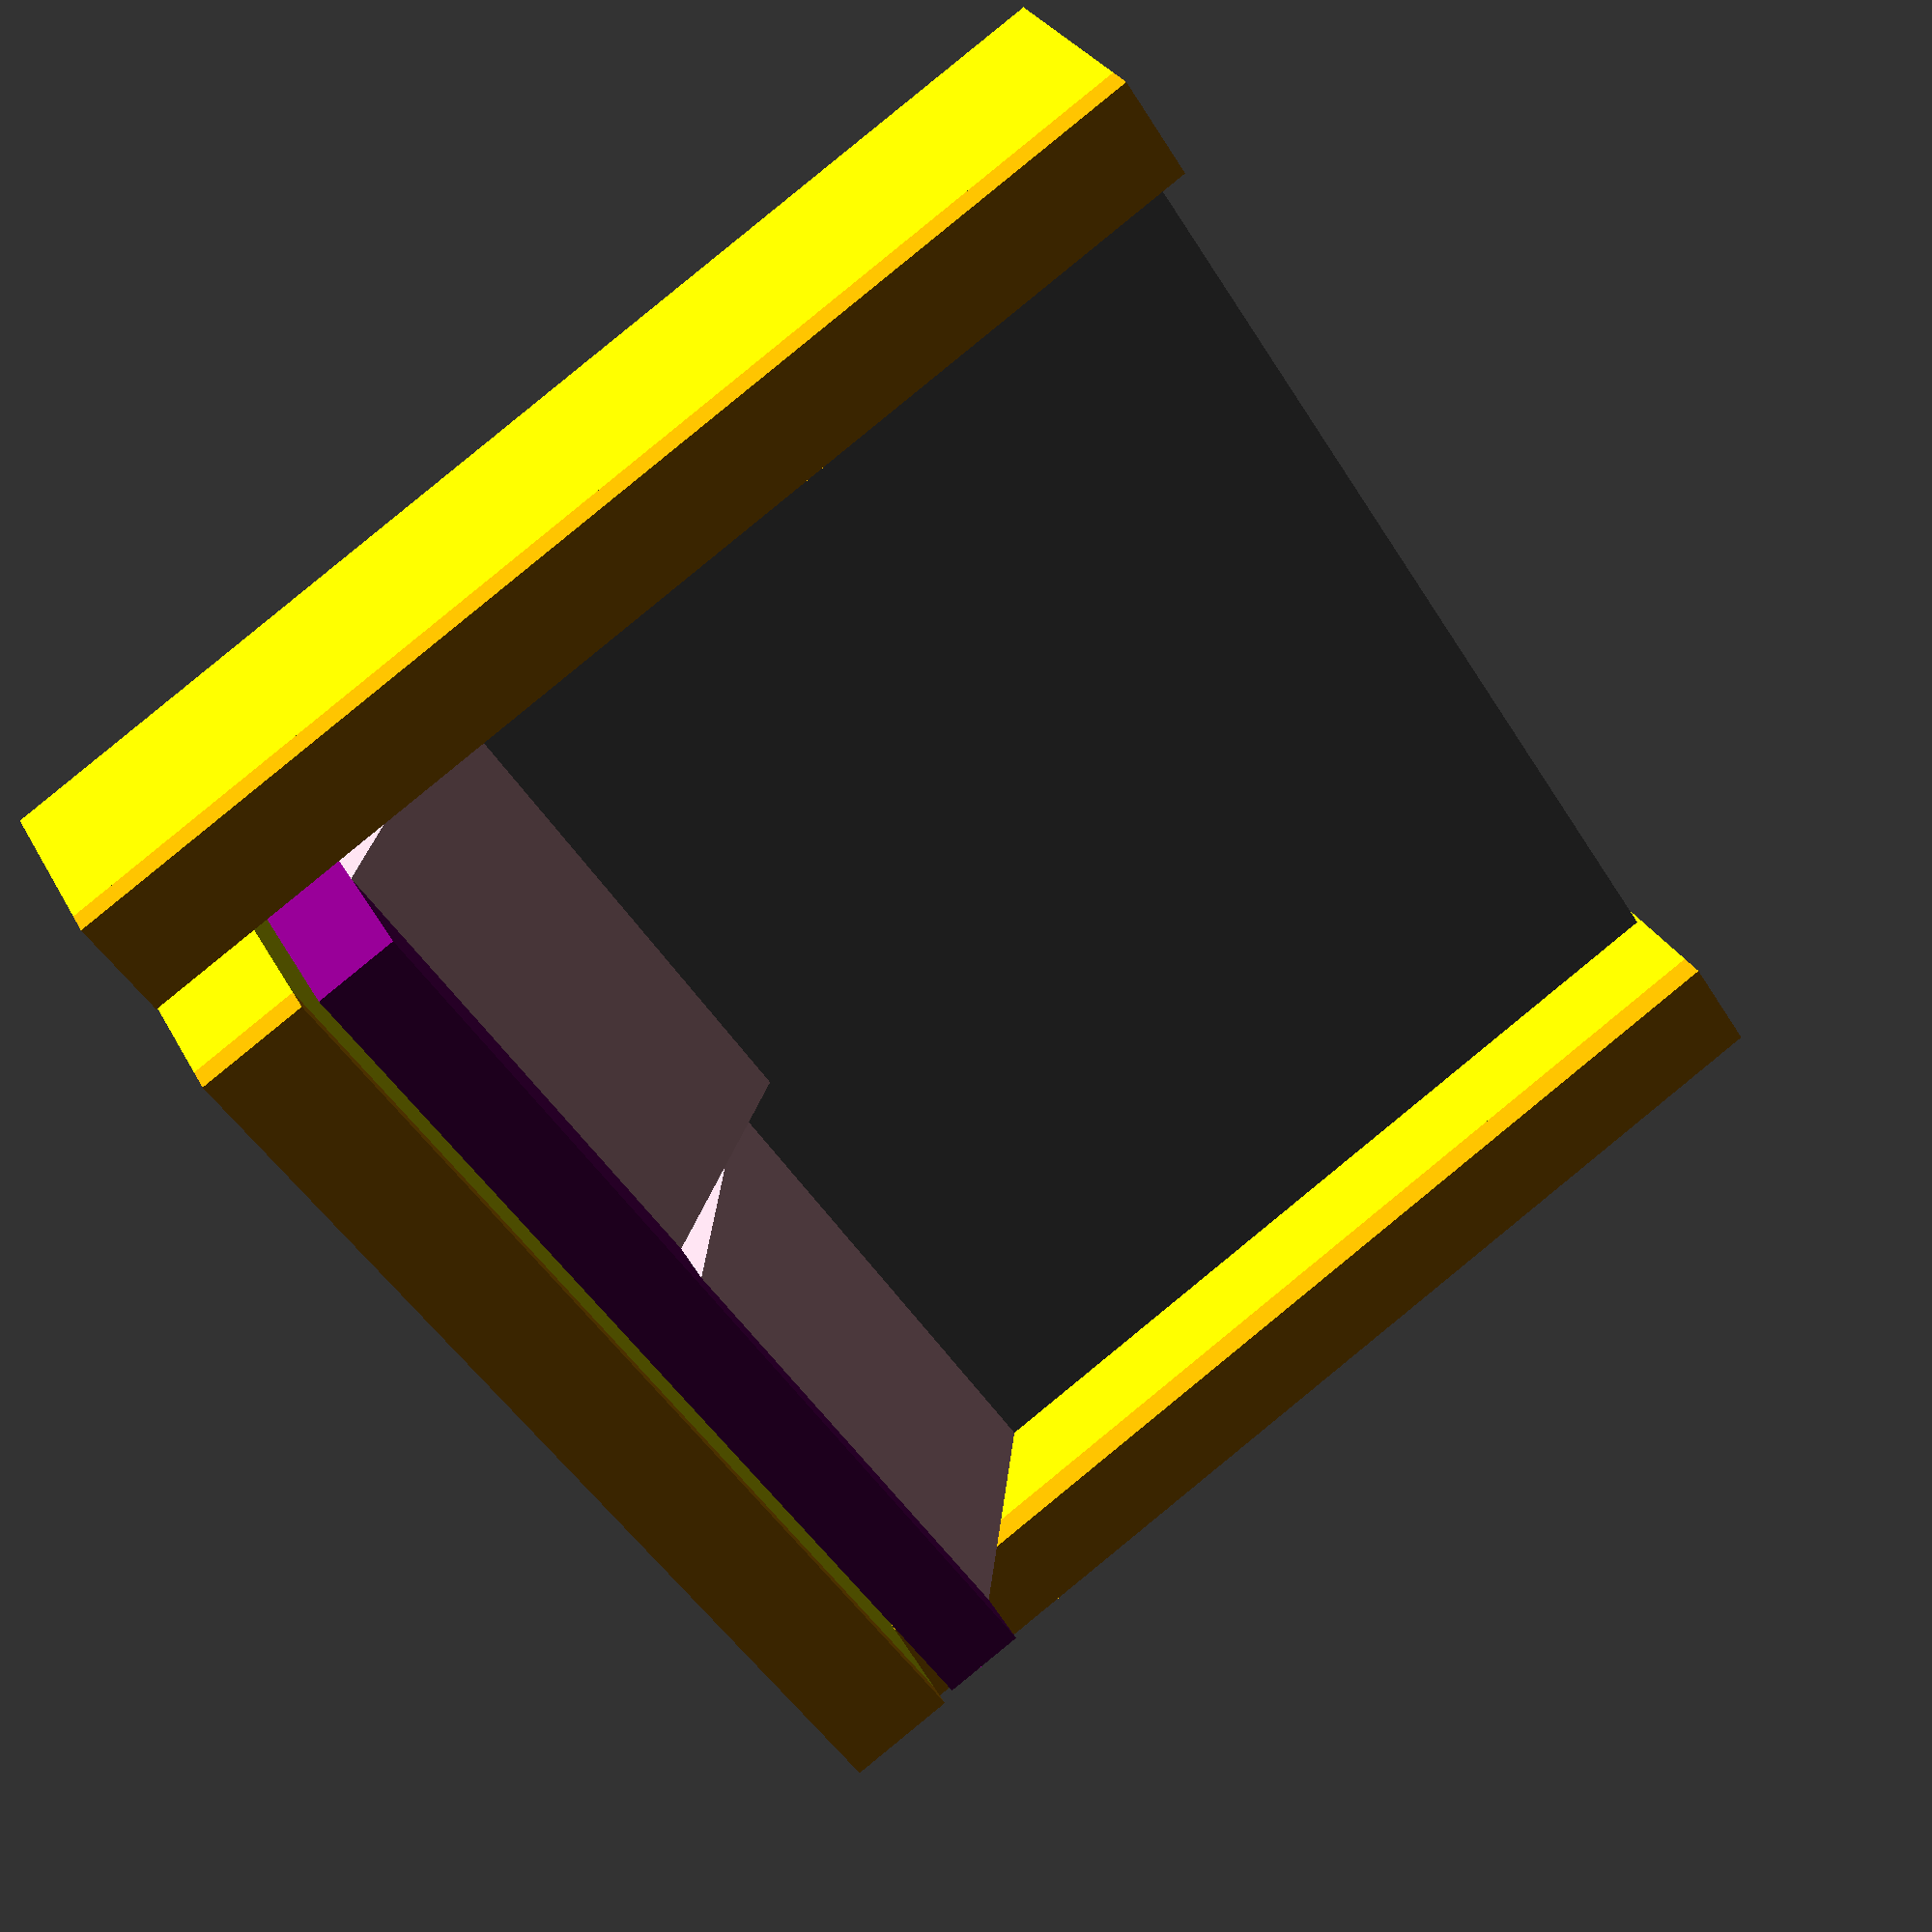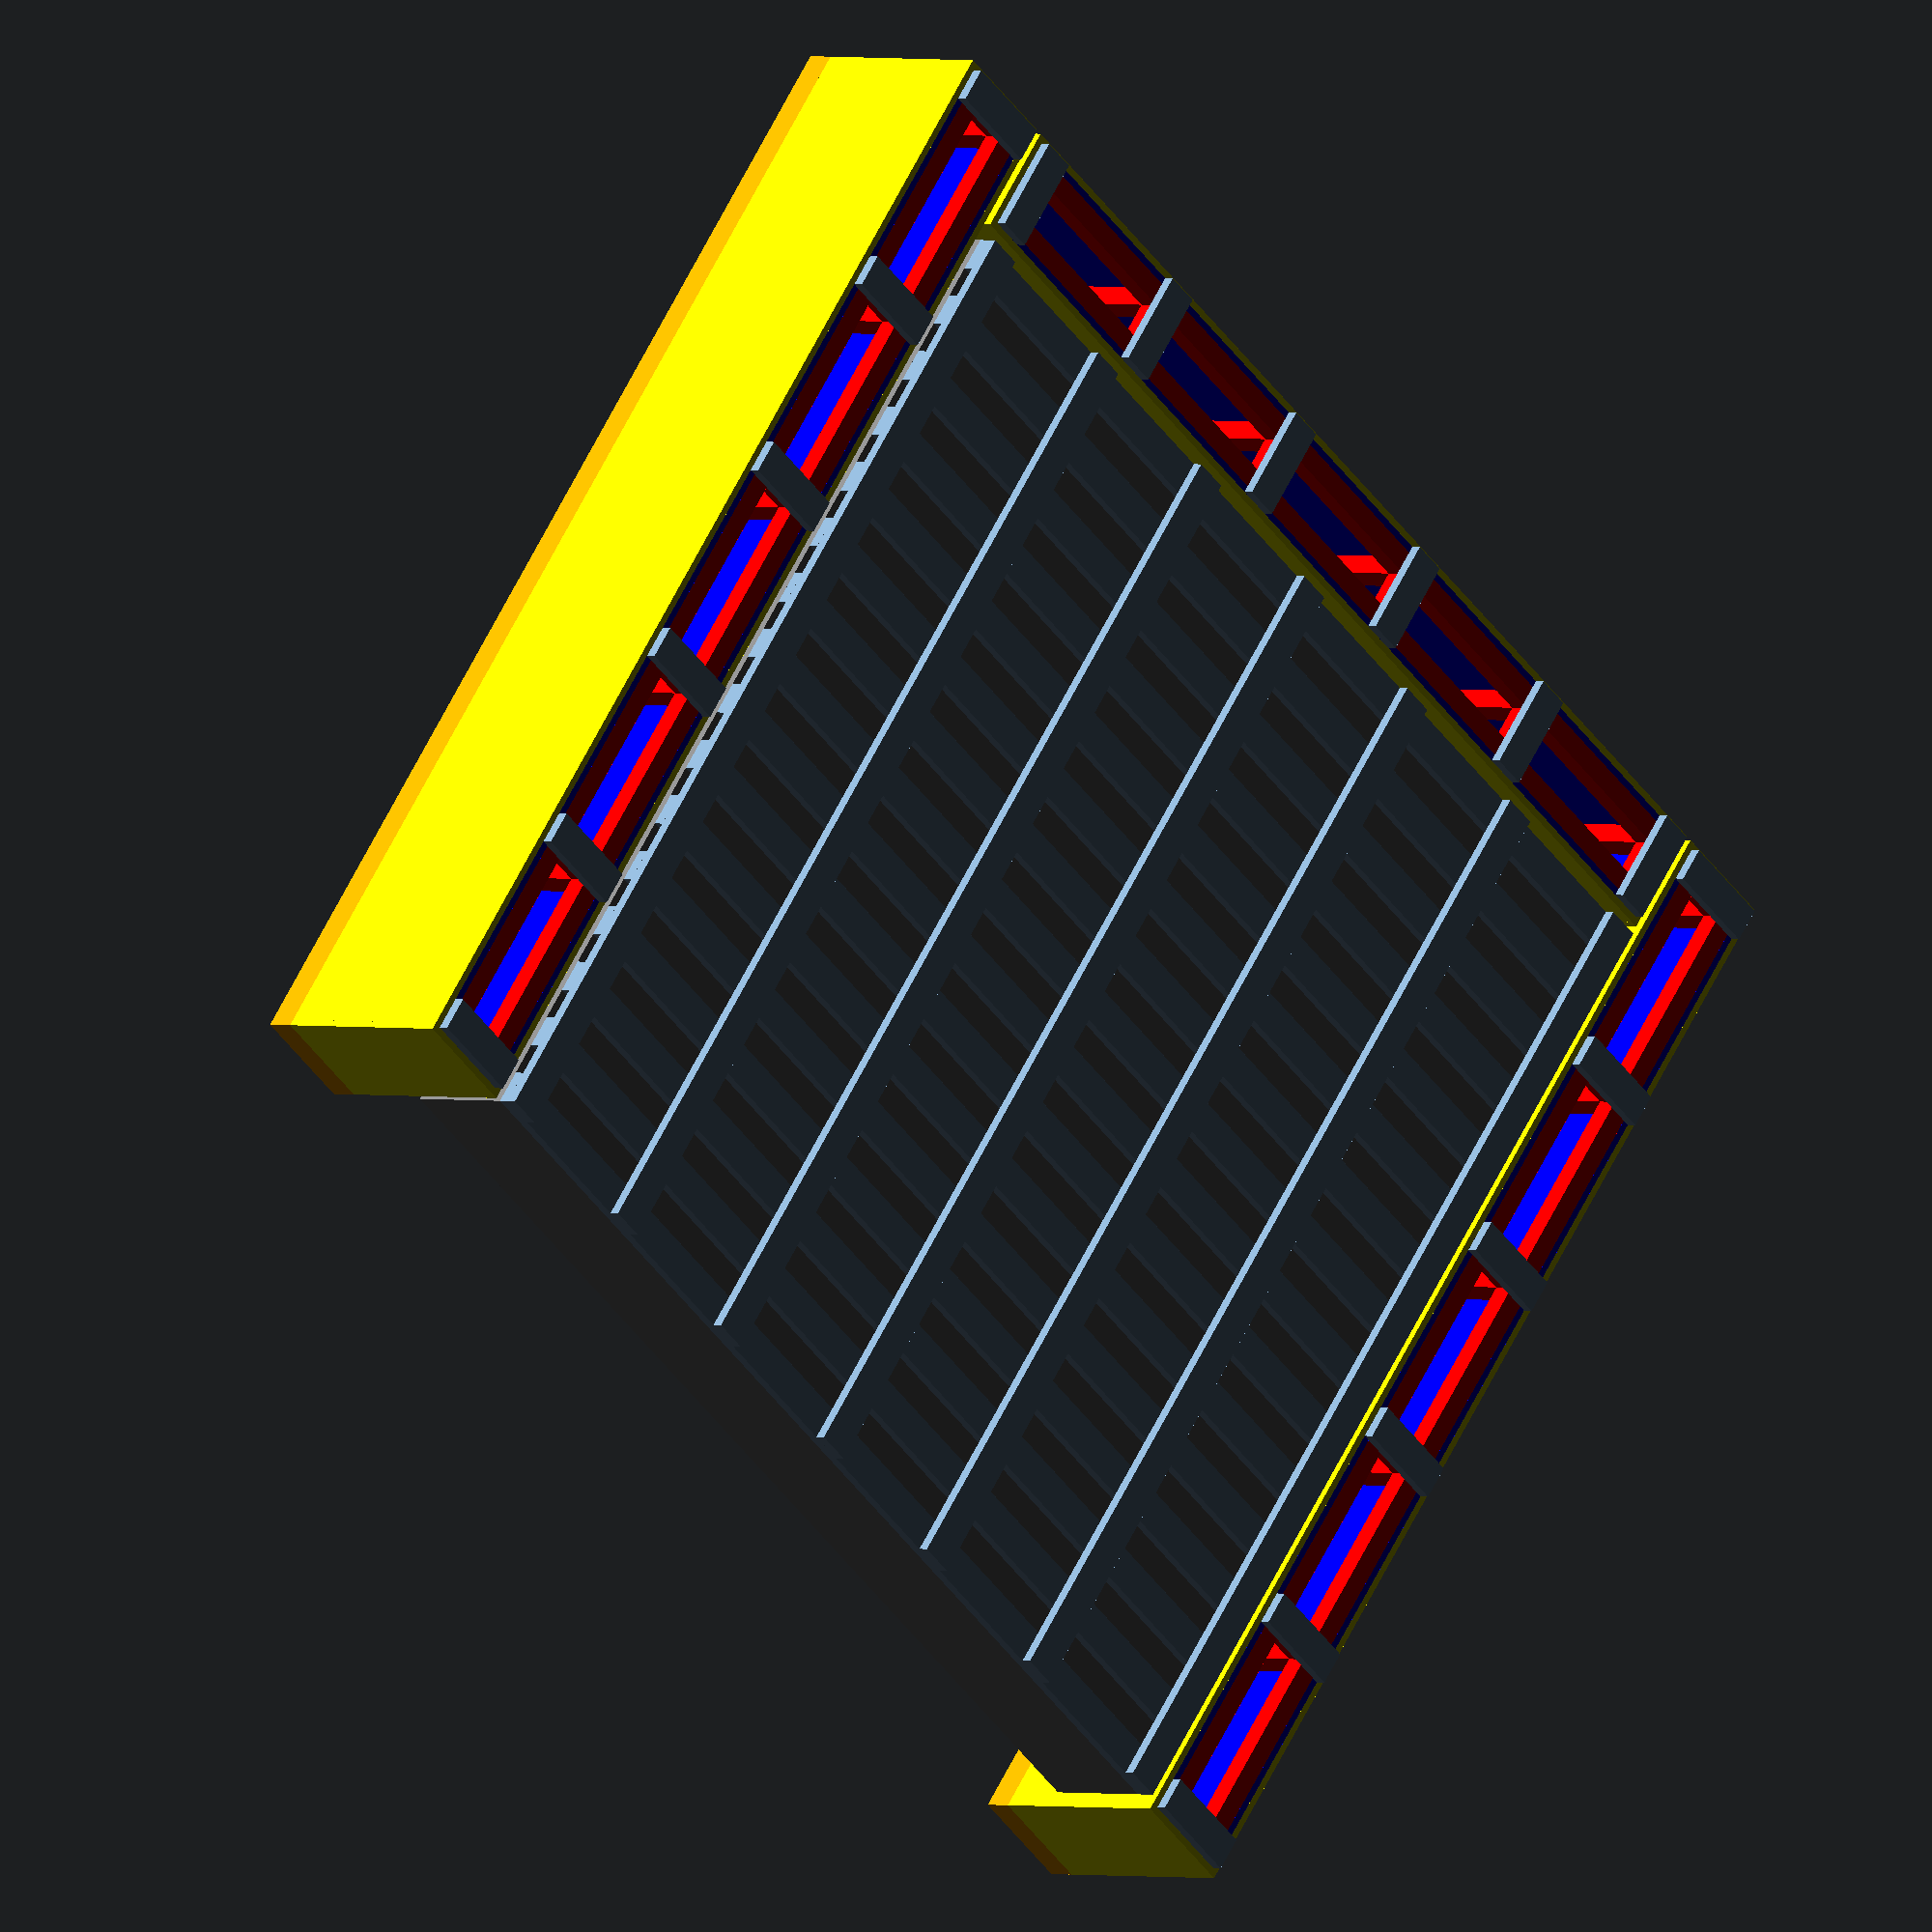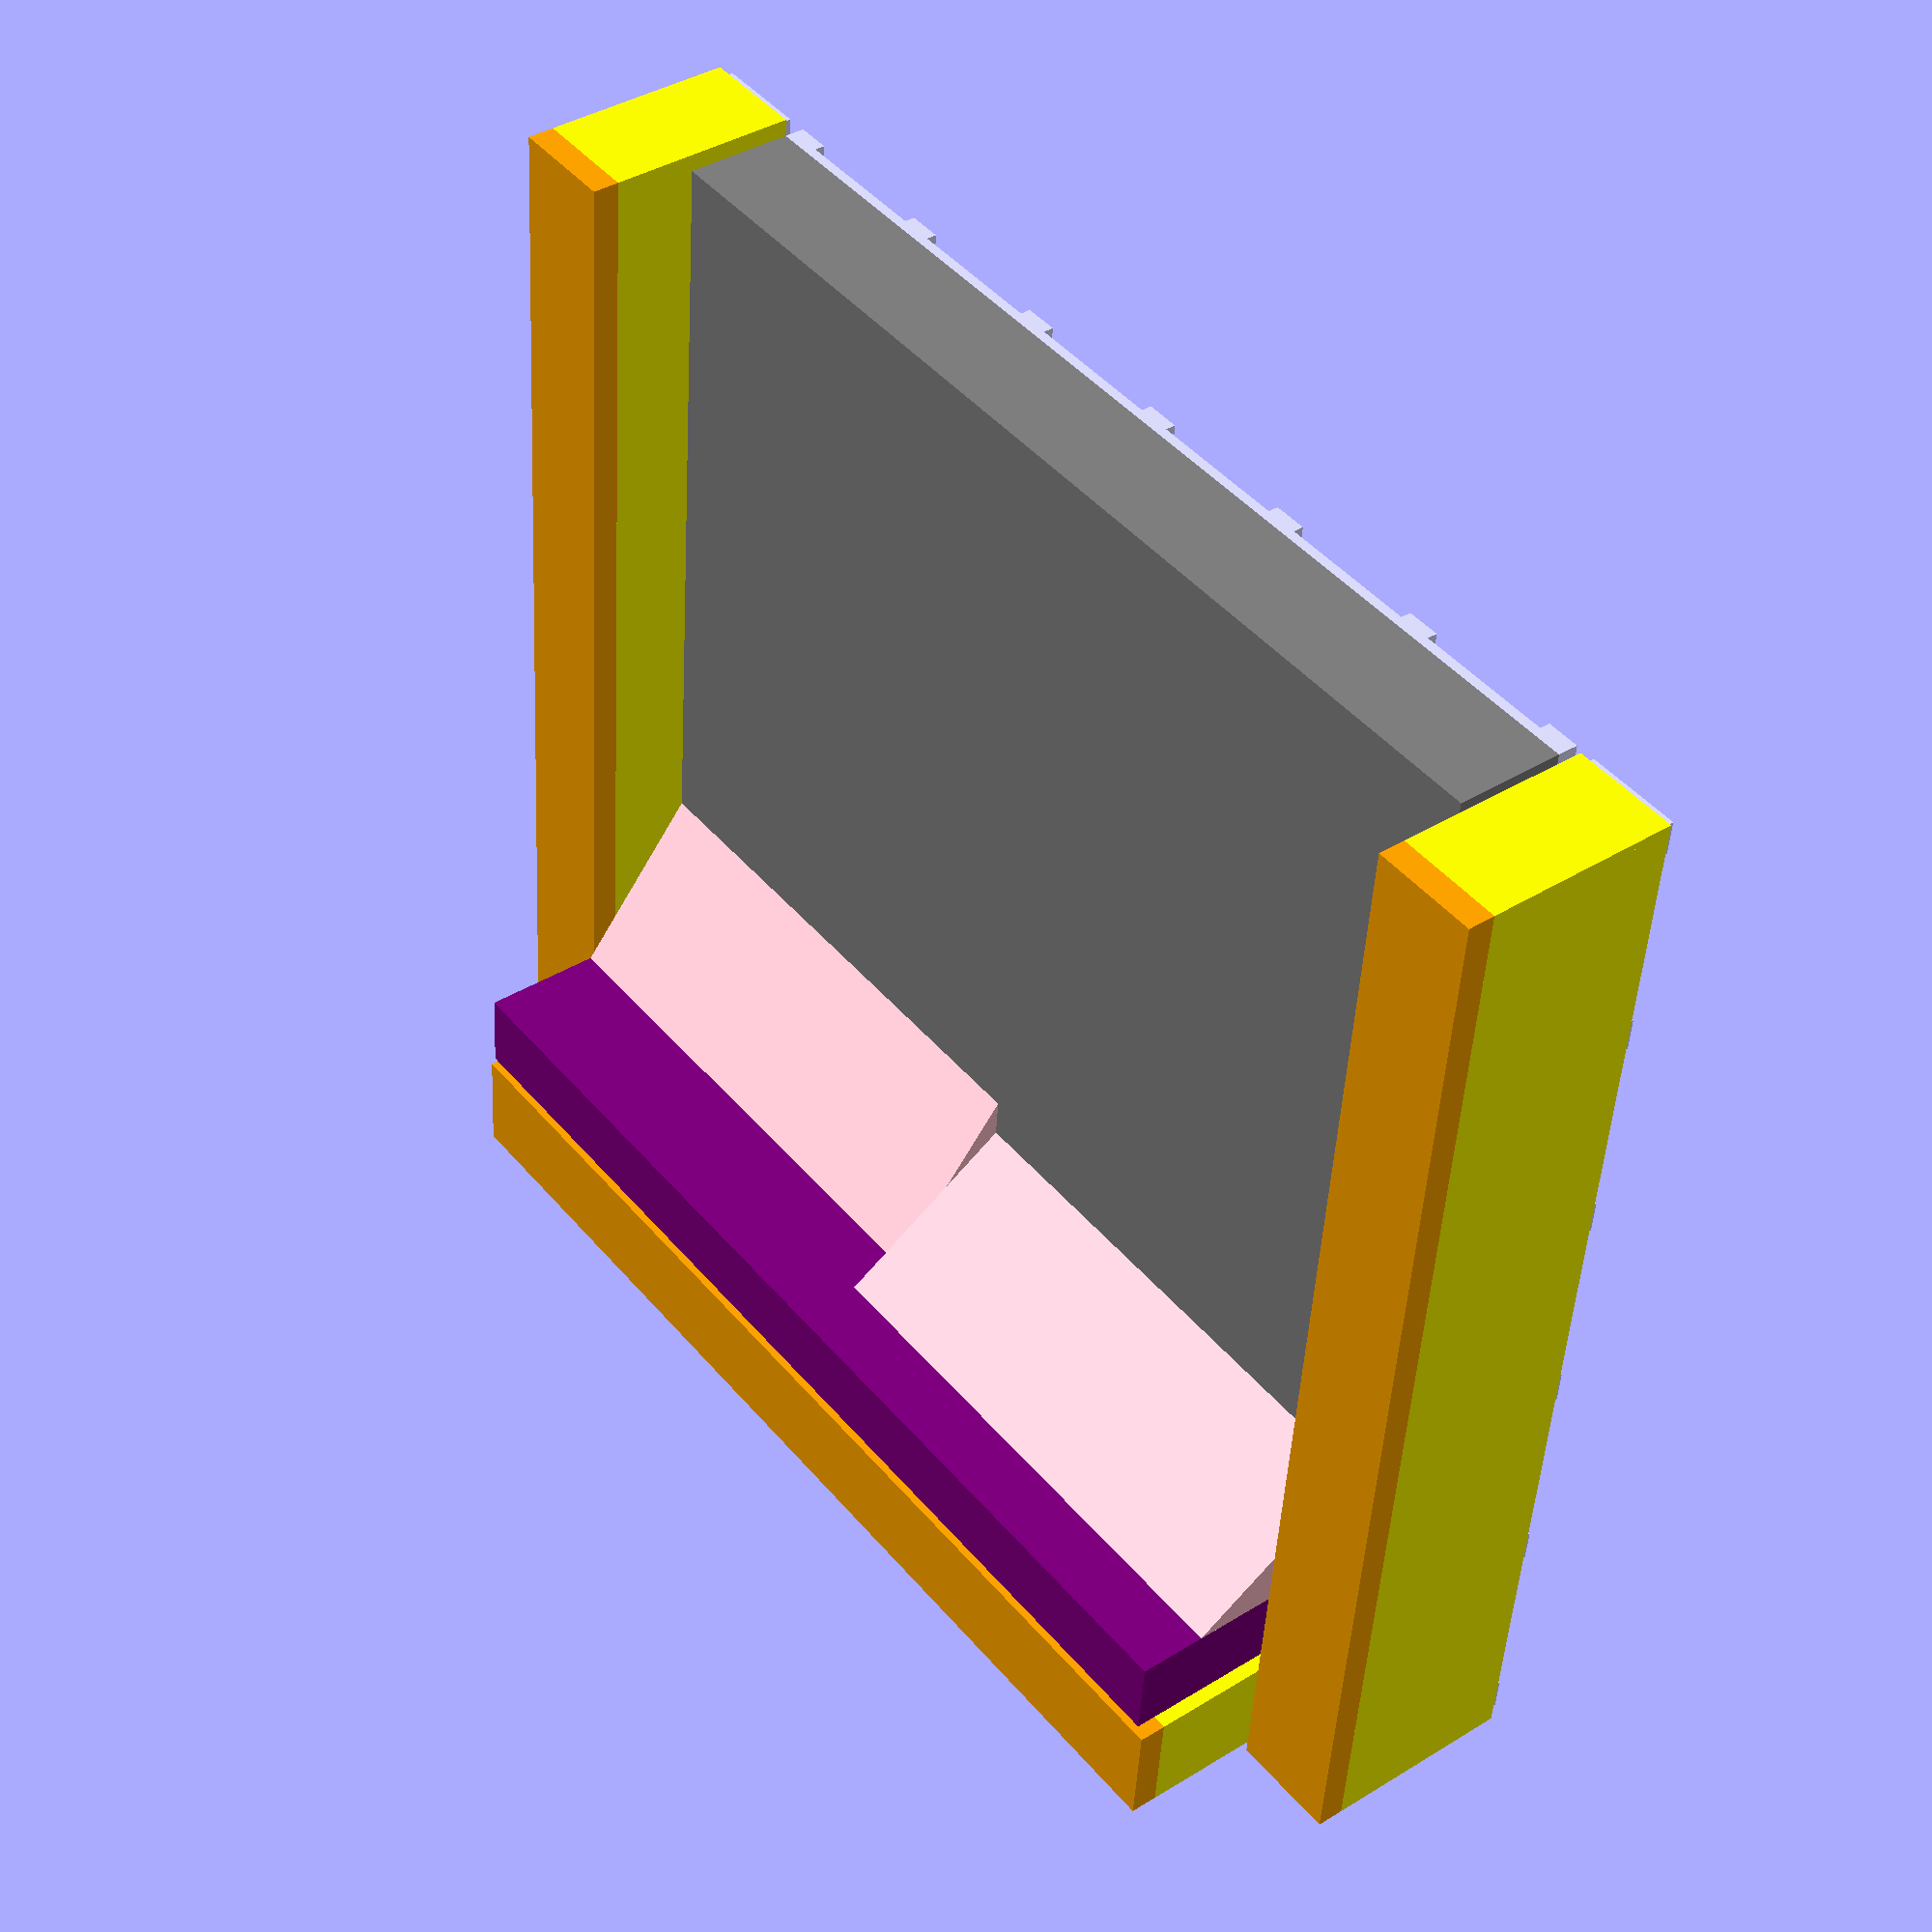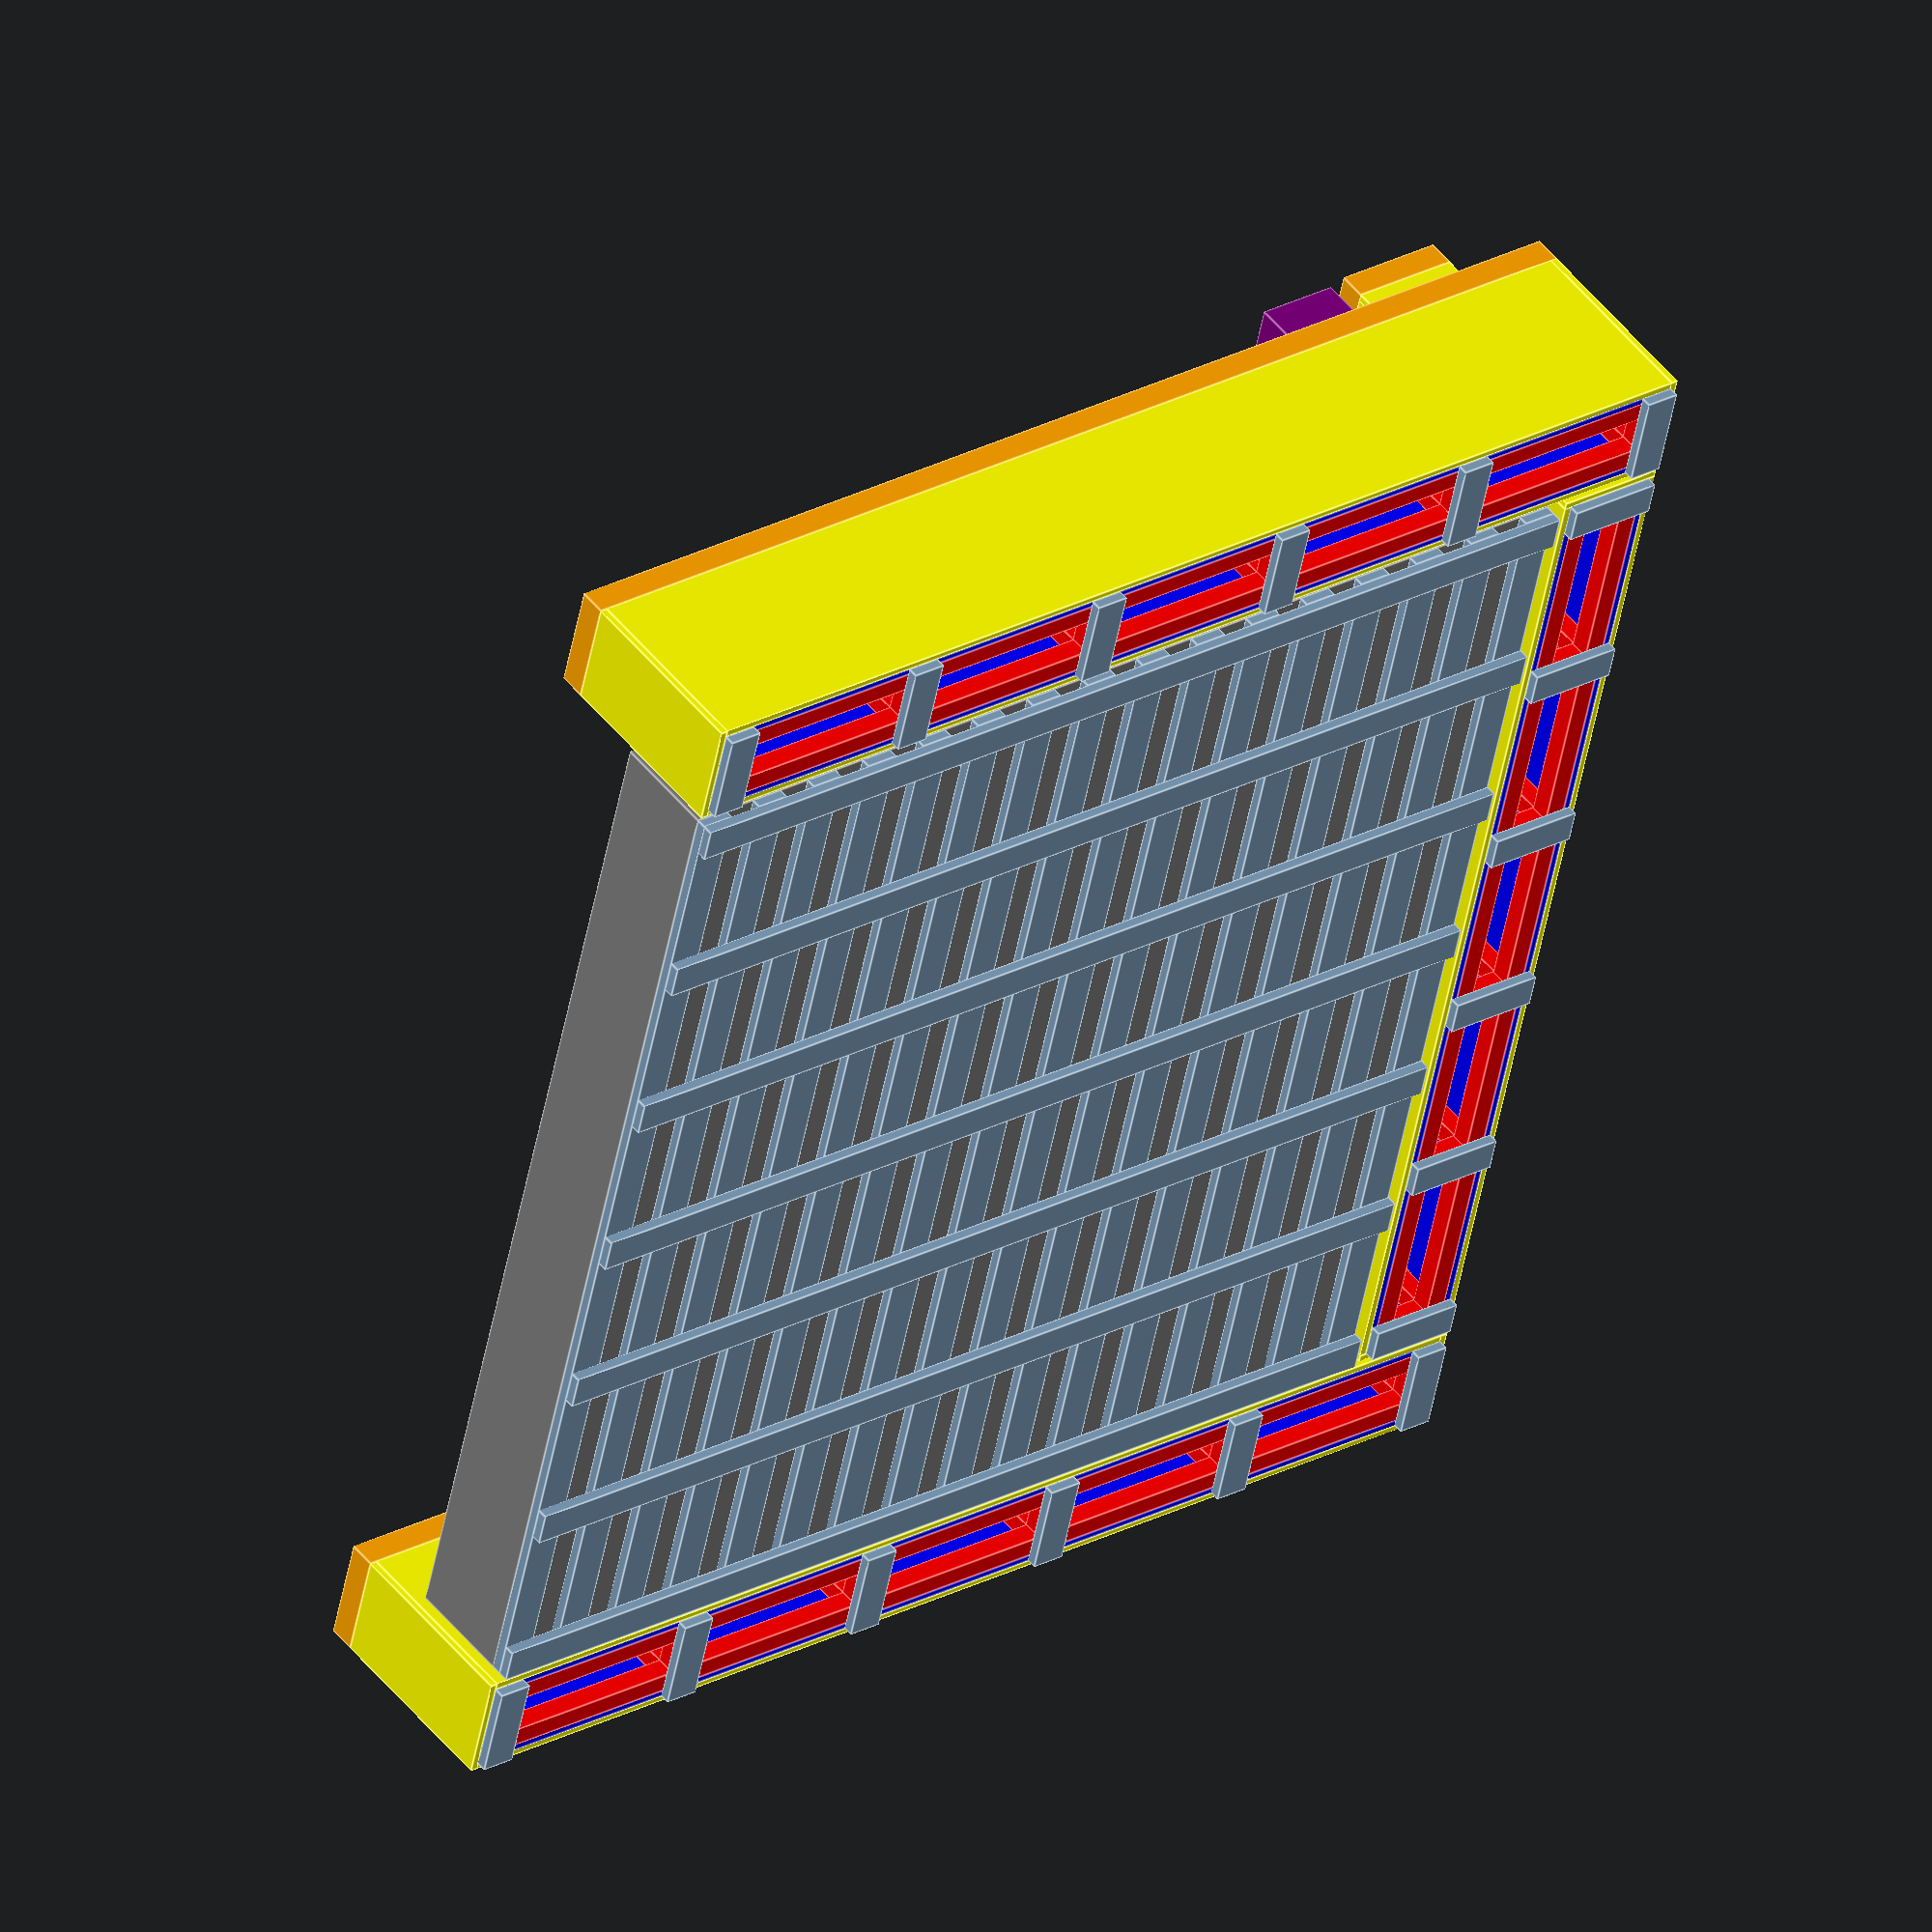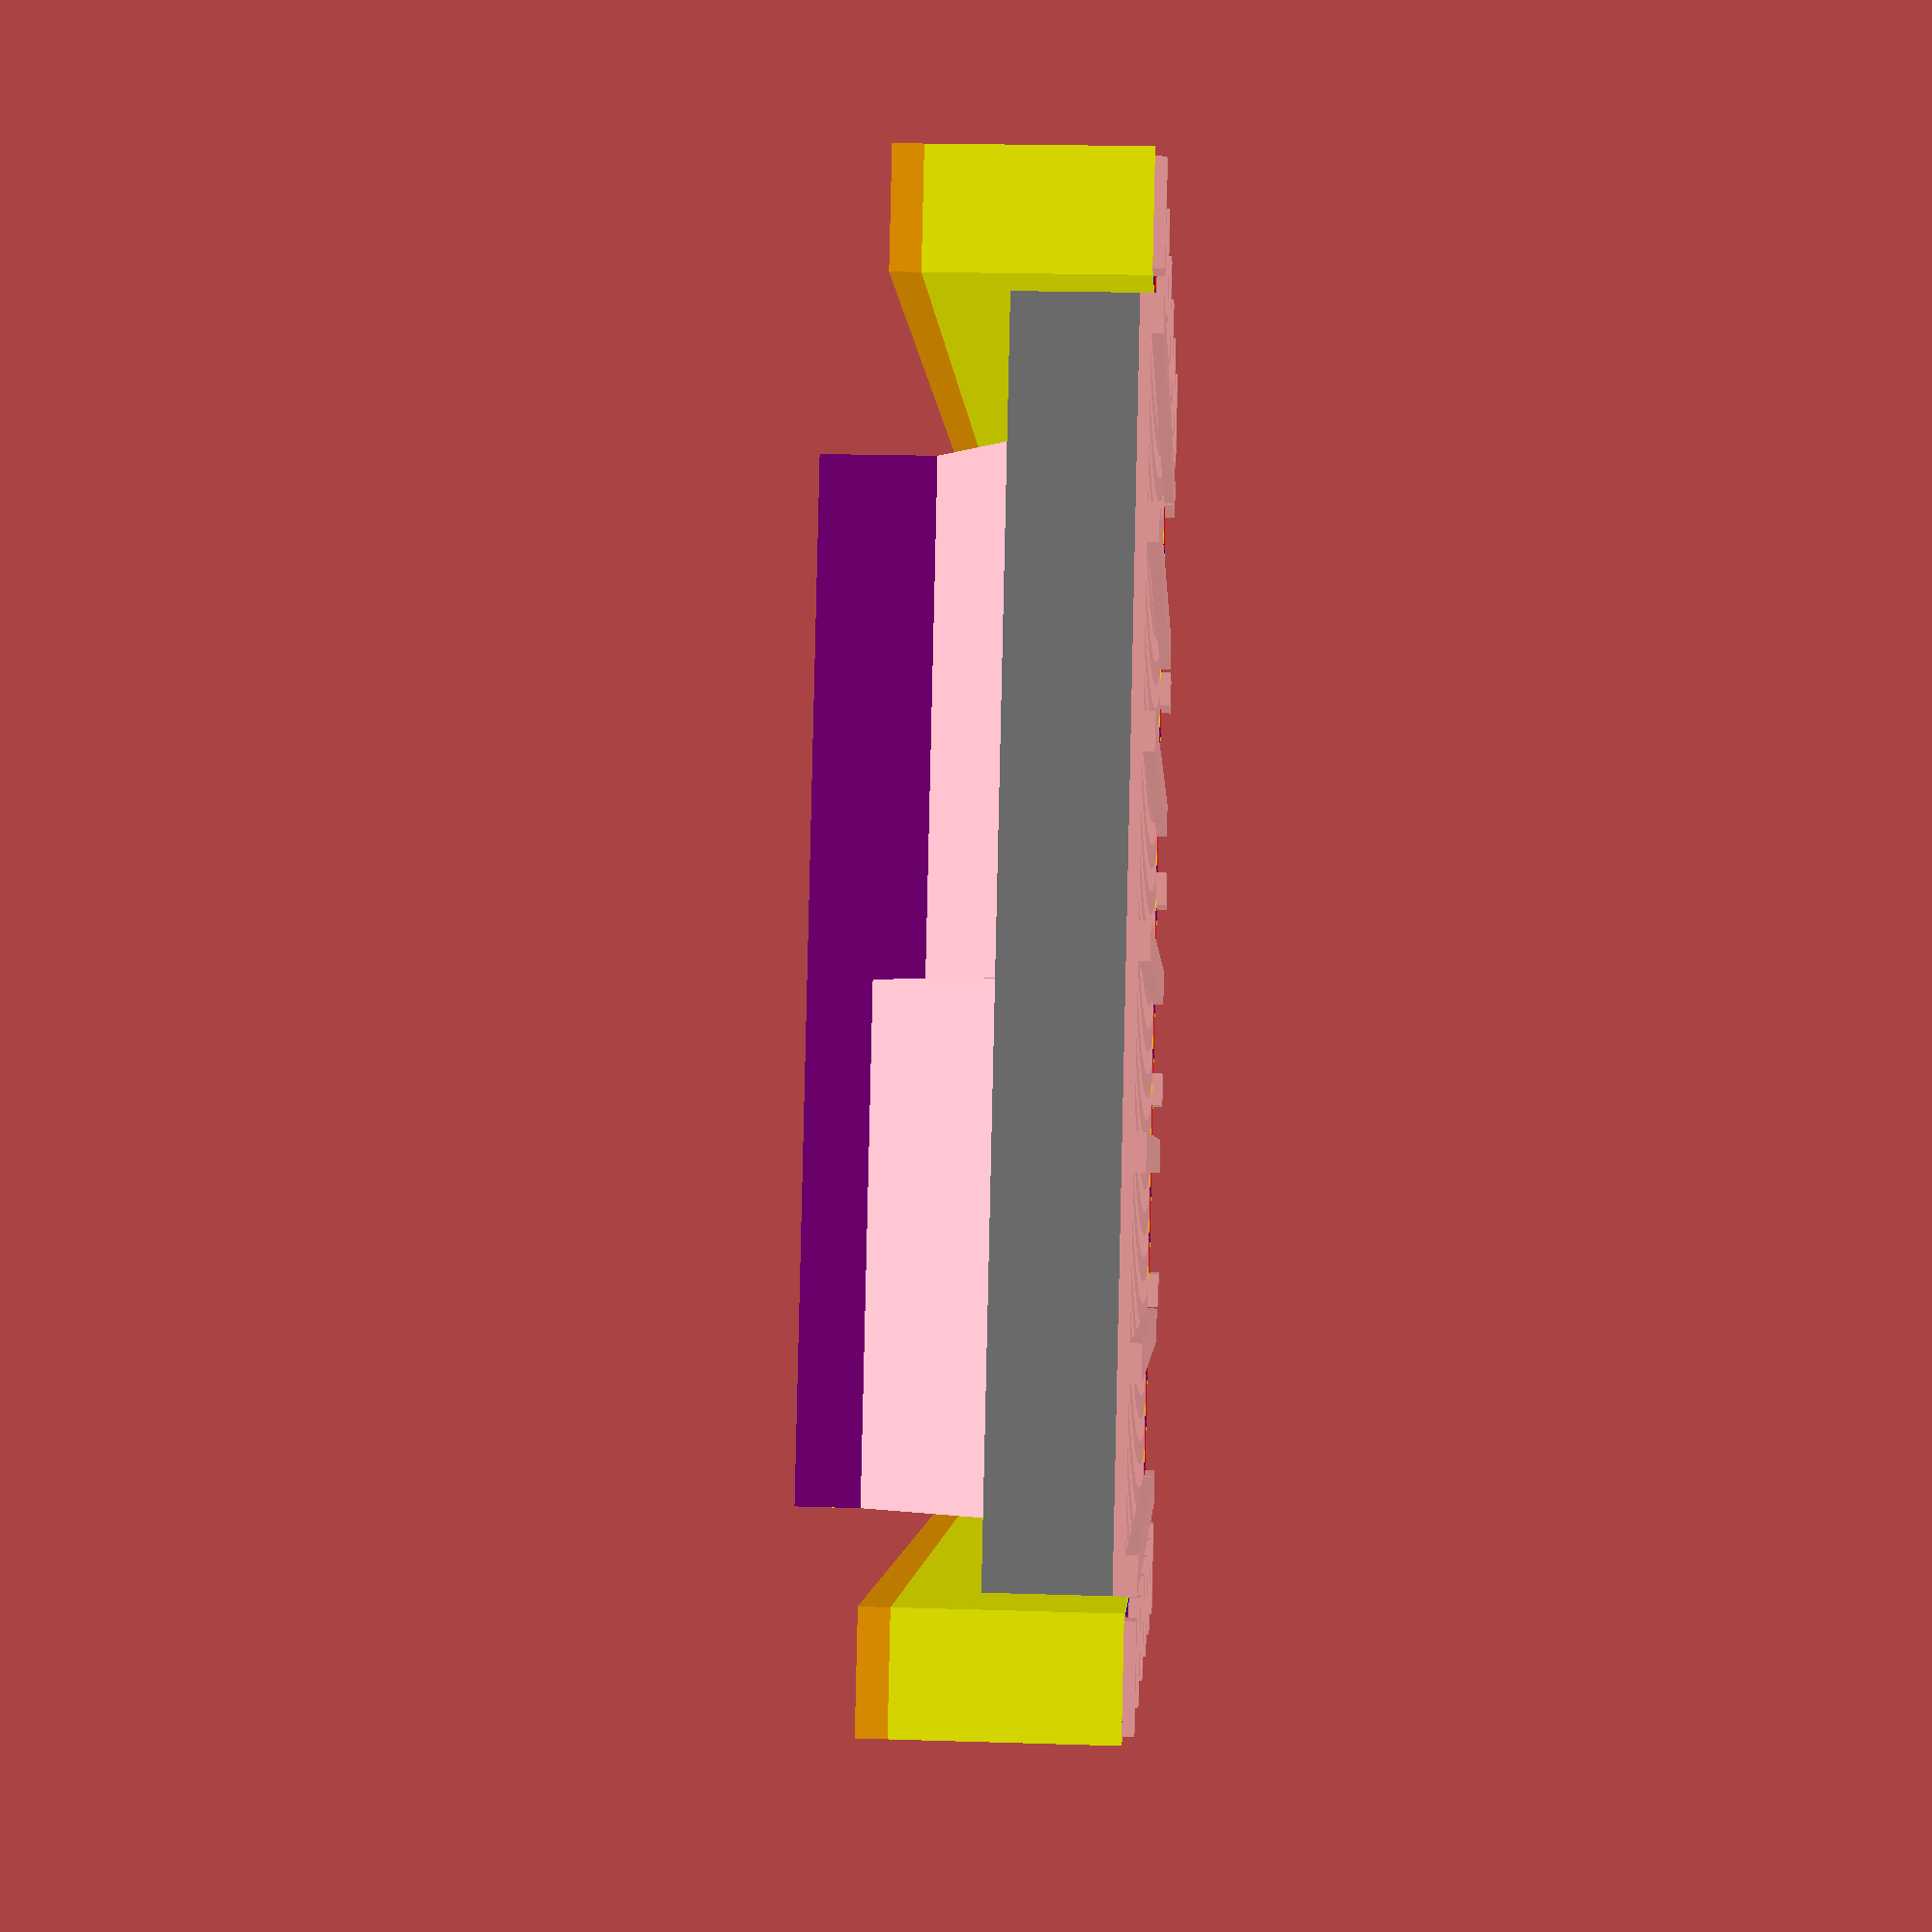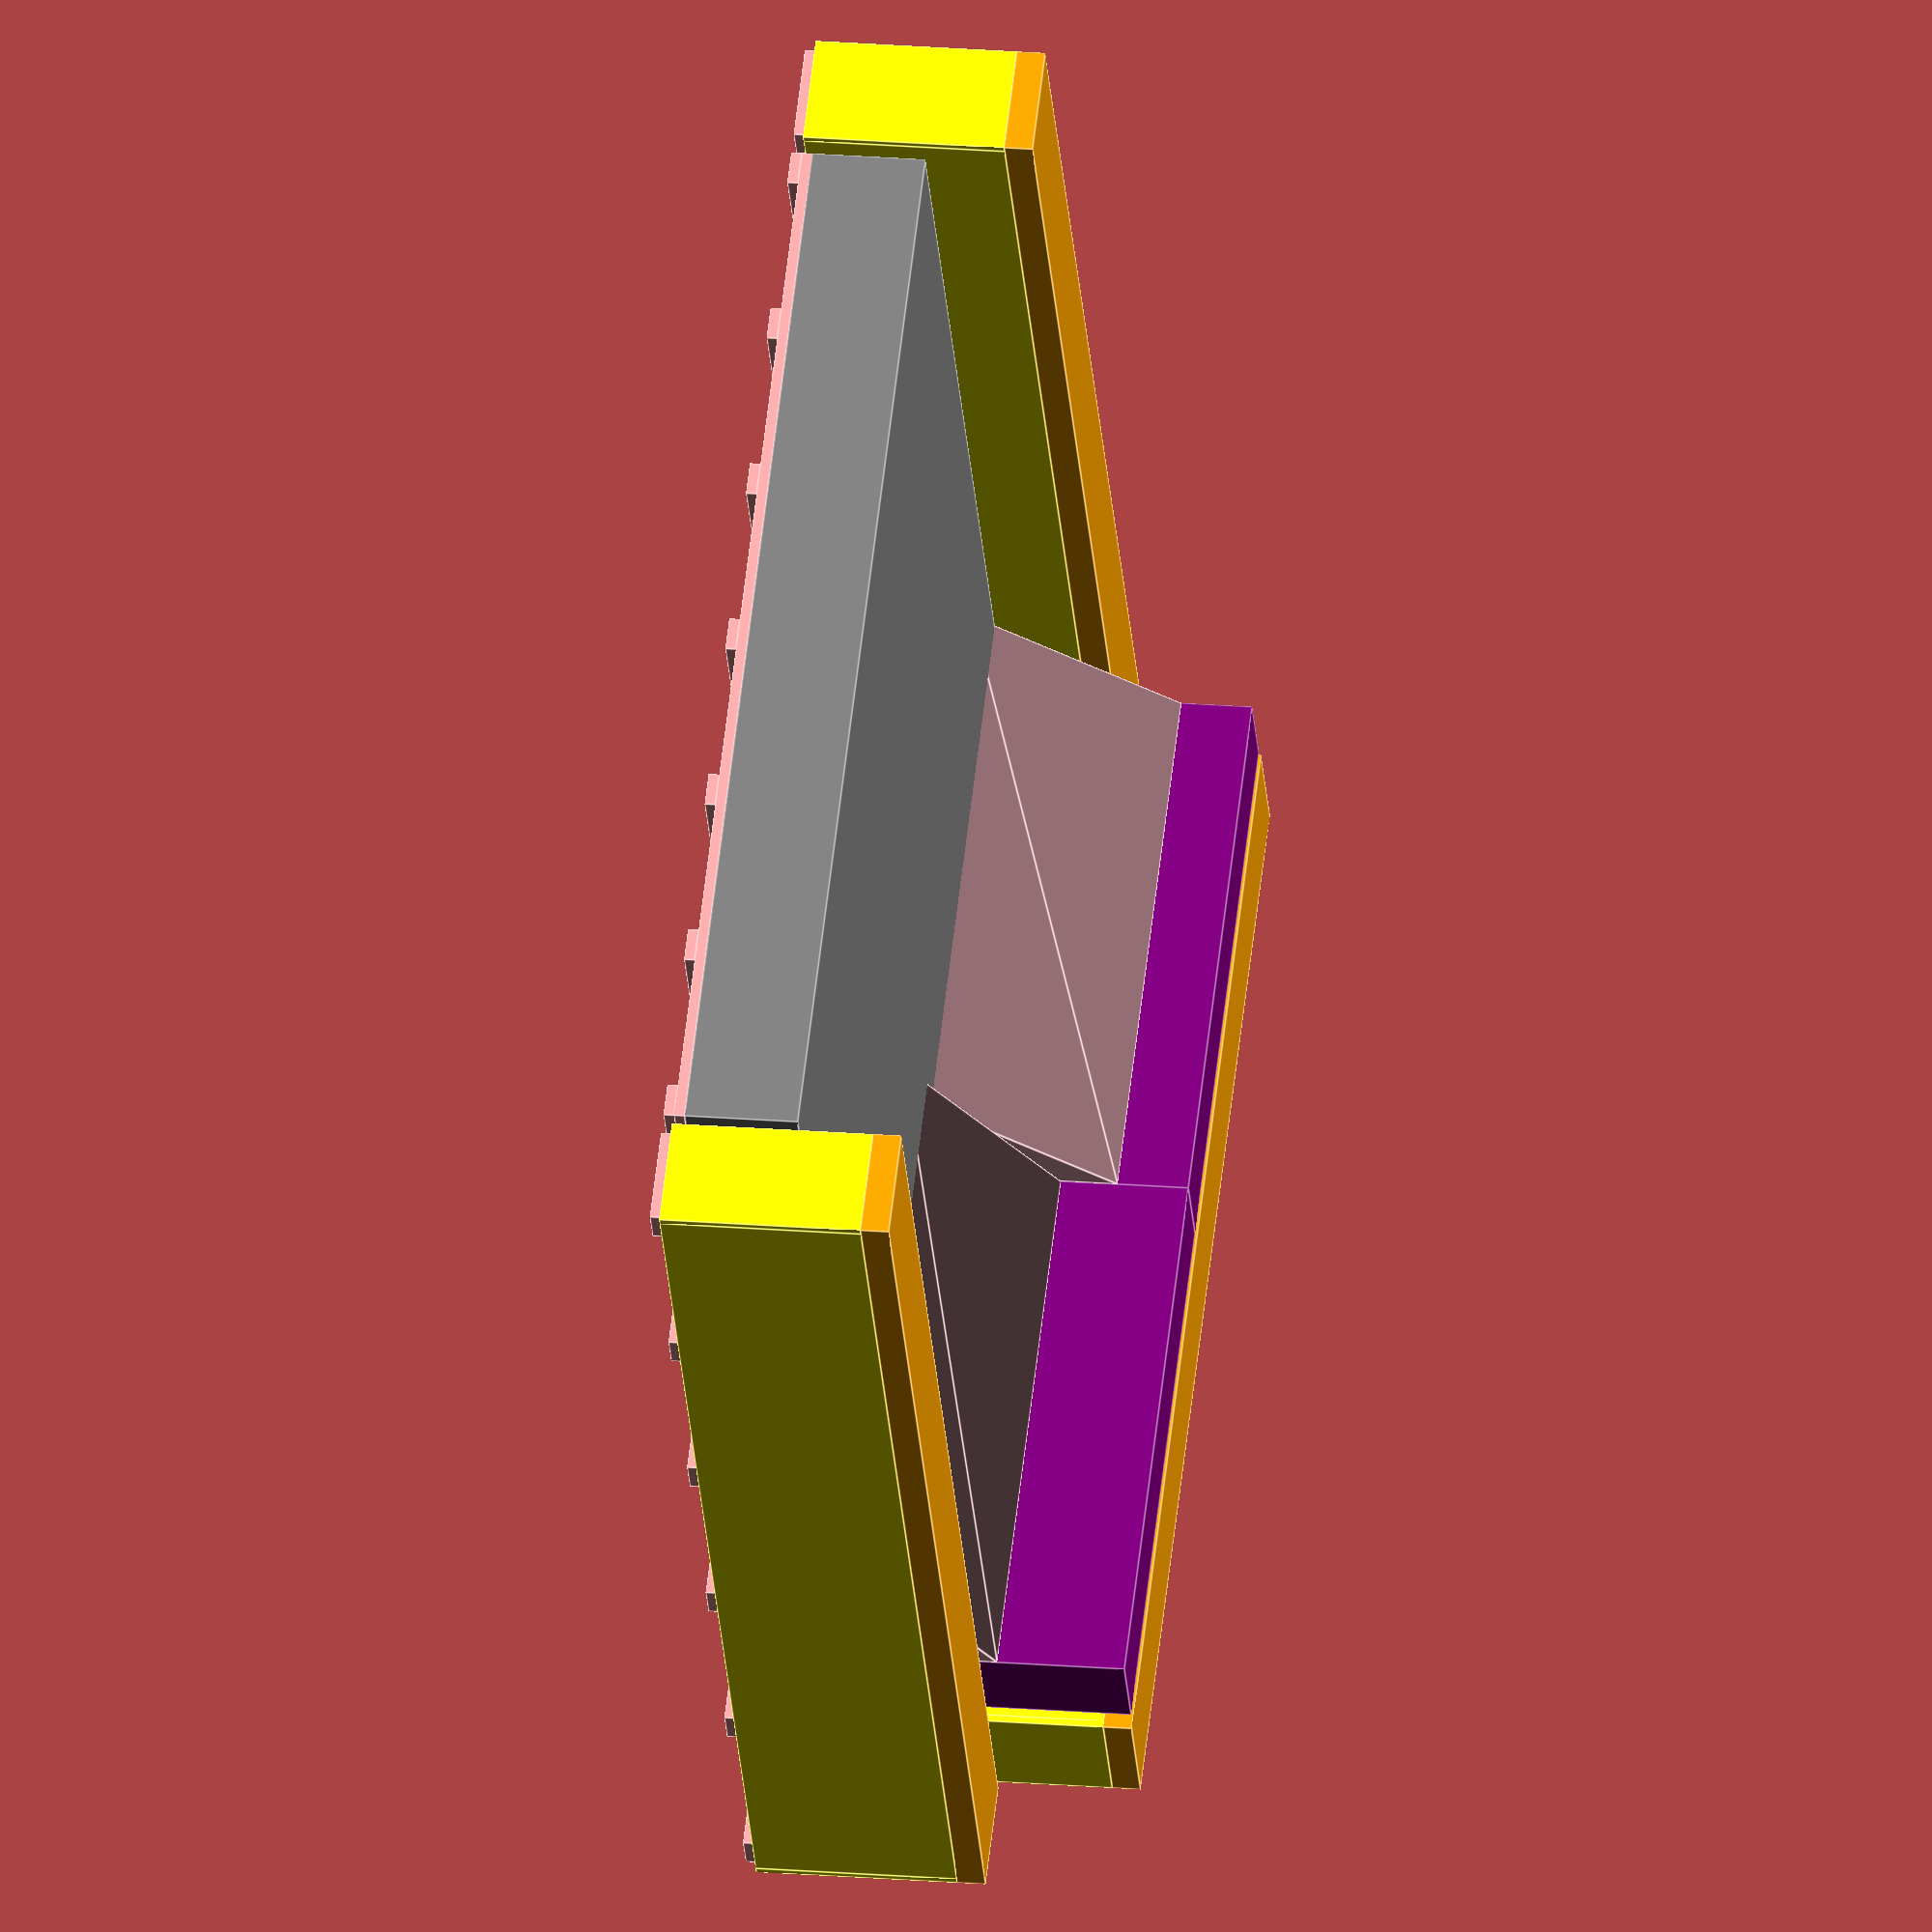
<openscad>

mattress_length = 76;
mattress_width = 80;
mattress_height = 8;

mattress_space = 1.5;

fabric_margin = 6;
fabric_thickness = 0.1;

ply_thickness = 0.5;
lumber_thickness = 1.5;
top_foam_thickness = 2;
side_foam_thickness = 0.5;

box_wooden_width = 8 - 2 * side_foam_thickness;
side_box_height = mattress_height + 9 - top_foam_thickness;
back_box_height = mattress_height + 19 - top_foam_thickness;
box_a_length = mattress_length + mattress_space + box_wooden_width;
box_b_length = mattress_width;

pillow_height = 19;
pillow_thickness = 6;
pillow_width = 40;

wedge_height = 10;
wedge_length = 14;
wedge_width = pillow_width;

bed_frame_board_size = [2.5, 0.75];
bed_frame_base_boards = 7;
bed_frame_cross_boards = 16;

show_fabric = false;

module bed_frame() {
    base_board_inc = (mattress_width - bed_frame_board_size[0]) / (bed_frame_base_boards - 1);
    for(x = [0 : base_board_inc : mattress_width])
        translate([0, x, 0])
        cube([mattress_length, bed_frame_board_size[0], bed_frame_board_size[1]]);

    echo(bed_frame_base_boards, "1x3 boards", mattress_length);

    cross_board_inc = (mattress_length - bed_frame_board_size[0]) / (bed_frame_cross_boards - 1);
    for(y = [0 : cross_board_inc : mattress_length])
        translate([y, 0, bed_frame_board_size[1]])
        cube([bed_frame_board_size[0], mattress_width, bed_frame_board_size[1]]);

    echo(bed_frame_cross_boards, "1x3 boards", mattress_width);
}

module mattress () {
    color("gray")
        translate([0,0,2*bed_frame_board_size[1]])
        cube([mattress_length, mattress_width, mattress_height]);

    module fabric() {
        fabric_size = [mattress_width + fabric_margin*2, mattress_length*2 + mattress_height*2 + fabric_margin*2];

        echo("1x mattress fabric", fabric_size[0], fabric_size[1]);
        translate([-fabric_margin,-fabric_margin,-mattress_height])
        cube([
            fabric_size[0],
            fabric_size[1],
            fabric_thickness
        ]);
    }

    if (show_fabric) {
        color("green") fabric();
    }
}


module box(size) {

    feet_height = bed_frame_board_size[1];
    top_ply_size = [size[0], size[1]];
    top_foam_size = [size[0] + 2 * side_foam_thickness, size[1] + 2 * side_foam_thickness];
    side_ply_size = [size[0] - 2 * ply_thickness, size[2] - ply_thickness - feet_height];
    side_foam_size = [size[0], size[2] - feet_height];
    end_ply_size = [size[1], size[2] - ply_thickness - feet_height];
    end_foam_size = [size[1] + 2*side_foam_thickness, size[2] - feet_height];
    side_lumber_length = size[0] - 2 * ply_thickness;

    inner_lumber_boards = 6;
    inner_width_lumber_length = size[1] - 2*lumber_thickness - 2*ply_thickness;
    inner_height_lumber_length = size[2] - 2*lumber_thickness - ply_thickness - feet_height;

    // NOTE: this calculation includes feet in the height!
    total_box_height = end_foam_size[1] + top_foam_thickness;
    total_box_length = top_foam_size[0];
    total_box_width = end_foam_size[0];
    total_side_height = side_foam_size[1] + top_foam_thickness;
    fabric_size = [2*fabric_margin + 2*total_side_height + total_box_width, 2*fabric_margin + 2*total_box_height + total_box_length ];

    module fabric() {
        echo("1x box fabric", fabric_size[0], fabric_size[1]);
        // pivot
        translate([side_foam_thickness,0,-total_box_height])  rotate([0,90,0]) translate([side_foam_thickness,0,-total_box_height])
        translate([-side_foam_thickness - fabric_thickness, -side_foam_thickness - fabric_thickness - fabric_margin - total_side_height, -fabric_margin])
        cube([fabric_thickness, fabric_size[0], fabric_size[1]]);
    }

    module top_ply() {
        echo("1x top ply", top_ply_size[0], top_ply_size[1]);
        translate([0, 0, size[2] - ply_thickness])
           cube([top_ply_size[0], top_ply_size[1], ply_thickness]);
    }

    module top_foam() {
        echo("1x top foam", top_foam_size[0], top_foam_size[1]);
        translate([-side_foam_thickness, -side_foam_thickness, size[2]])
           cube([top_foam_size[0], top_foam_size[1], top_foam_thickness]);
    }

    module side_ply() {
        echo("2x side ply", side_ply_size[0], side_ply_size[1]);
        translate([ply_thickness, 0, feet_height])
            cube([side_ply_size[0], ply_thickness, side_ply_size[1]]);
        translate([ply_thickness, size[1] - ply_thickness, feet_height])
            cube([side_ply_size[0], ply_thickness, side_ply_size[1]]);
    }

    module side_foam() {
        echo("2x side foam", side_foam_size[0], side_foam_size[1]);
        translate([0, -side_foam_thickness, feet_height])
            cube([side_foam_size[0], ply_thickness, side_foam_size[1]]);
        translate([0, size[1], feet_height])
            cube([side_foam_size[0], ply_thickness, side_foam_size[1]]);
    }

    module end_ply() {
        echo("2x end ply", end_ply_size[0], end_ply_size[1]);
        translate([0, 0, feet_height])
            cube([ply_thickness, end_ply_size[0], end_ply_size[1]]);
        translate([size[0] - ply_thickness, 0, feet_height])
            cube([ply_thickness, end_ply_size[0], end_ply_size[1]]);

    }

    module end_foam() {
        echo("2x end foam", end_foam_size[0], end_foam_size[1]);
        translate([-side_foam_thickness, -side_foam_thickness, feet_height])
        cube([ply_thickness, end_foam_size[0], end_foam_size[1]]);
        translate([size[0], -side_foam_thickness, feet_height])
            cube([ply_thickness, end_foam_size[0], end_foam_size[1]]);
    }

    module side_lumber() {
        echo("4x side lumber", side_lumber_length);
        translate([ply_thickness, ply_thickness, feet_height])
            cube([side_lumber_length, lumber_thickness, lumber_thickness]);
        translate([ply_thickness, ply_thickness, size[2] - ply_thickness - lumber_thickness])
            cube([side_lumber_length, lumber_thickness, lumber_thickness]);
        translate([ply_thickness, size[1] - ply_thickness - lumber_thickness, feet_height])
            cube([side_lumber_length, lumber_thickness, lumber_thickness]);
        translate([ply_thickness, size[1] - ply_thickness - lumber_thickness, size[2] - ply_thickness - lumber_thickness])
            cube([side_lumber_length, lumber_thickness, lumber_thickness]);
    }

    inc = (size[0] - ply_thickness - ply_thickness - lumber_thickness) / (inner_lumber_boards - 1);

    module inner_width_lumber() {
        for(x = [0 : inc : size[0] - ply_thickness]) {
            translate([
                ply_thickness + x,
                ply_thickness + lumber_thickness,
                feet_height
            ])
            cube([lumber_thickness, inner_width_lumber_length, lumber_thickness]);
            translate([
                ply_thickness + x,
                ply_thickness +
                lumber_thickness, size[2] - lumber_thickness - ply_thickness
            ])
            cube([lumber_thickness, inner_width_lumber_length, lumber_thickness]);
        }

        echo(inner_lumber_boards * 2, "inner width lumber", inner_width_lumber_length);
    }

    module inner_height_lumber() {
        for(x = [0 : inc : size[0] - ply_thickness]) {
            translate([
                ply_thickness + x,
                ply_thickness,
                lumber_thickness + feet_height
            ])
            cube([lumber_thickness, lumber_thickness, inner_height_lumber_length]);
            translate([
                ply_thickness + x,
                size[1] - ply_thickness - lumber_thickness,
                lumber_thickness + feet_height
            ])
            cube([lumber_thickness, lumber_thickness, inner_height_lumber_length]);
        }

        echo(inner_lumber_boards * 2, "inner height lumber", inner_height_lumber_length);
    }

    module feet() {
        for(x = [0 : inc : size[0] - ply_thickness]) {
            translate([x, 0, 0])
            cube([bed_frame_board_size[0], box_wooden_width, bed_frame_board_size[1]]);
        }
    }

    module ply() {
        color("blue") top_ply();
        color("blue") side_ply();
        color("blue") end_ply();
    }

    module lumber() {
        color("red") side_lumber();
        color("red") inner_width_lumber();
        color("red") inner_height_lumber();
    }

    module foam() {
        color("orange") top_foam();
        color("yellow") side_foam();
        color("yellow") end_foam();
    }


    lumber();
    feet();
    ply();
    foam();

    if (show_fabric) {
        color("green") fabric();
    }
}

module box_a () {
    translate([0,-box_wooden_width - mattress_space,0])
        box([box_a_length, box_wooden_width, side_box_height]);
}

module box_a2 () {
    translate([0, mattress_width + mattress_space])
        box([box_a_length, box_wooden_width, side_box_height]);
}

module box_b () {
    translate([mattress_length + mattress_space, 0])
        rotate([0,0,90])
        translate([0,-box_wooden_width,0])
        box([box_b_length, box_wooden_width, back_box_height]);
}


module pillow() {
    echo("1x pillow foam", pillow_thickness, pillow_width, pillow_height);
    echo("1x pillow fabric", 2*pillow_height + 2*pillow_thickness + 2*fabric_margin, 2*pillow_thickness + 2*fabric_margin + pillow_width);

    color("purple")
    translate([mattress_length - pillow_thickness,0,mattress_height])
    cube([pillow_thickness, pillow_width, pillow_height]);
}

module wedge(tall) {
    triangle_points =[[0,0], [wedge_height,0], [0,wedge_length]];
    triangle_paths =[[0,1,2]];

    echo("1x wedge foam", wedge_height, wedge_length);
    echo("1x wedge fabric", wedge_height + wedge_length + sqrt(wedge_height*wedge_height + wedge_length*wedge_length) + 2*fabric_margin, pillow_width + wedge_height + 2*fabric_margin);

    if (tall) {
        color("pink")
        translate([mattress_length - pillow_thickness,0,mattress_height])
        rotate([90,0,180])
        linear_extrude(wedge_width)
        polygon(triangle_points,triangle_paths);
    } else {
        color("pink")
        translate([mattress_length - pillow_thickness,0,mattress_height])
        translate([0,wedge_width,0]) rotate([90,-90,0])
        linear_extrude(wedge_width)
        polygon(triangle_points,triangle_paths);
    }
}

module pillow_2() {
    translate([0, pillow_width]) pillow();
}

module wedge_2(tall) {
    translate([0, pillow_width]) wedge(tall);
}

module outline() {
    bed_frame();

    mattress();
    pillow();
    wedge(false);
    pillow_2();
    wedge_2(true);

    box_a();
    box_a2();
    box_b();
}

outline();








</openscad>
<views>
elev=150.6 azim=327.4 roll=203.2 proj=p view=solid
elev=178.6 azim=51.6 roll=44.5 proj=o view=solid
elev=320.8 azim=94.9 roll=52.4 proj=p view=wireframe
elev=311.2 azim=167.1 roll=143.5 proj=o view=edges
elev=338.5 azim=156.1 roll=93.2 proj=p view=solid
elev=337.6 azim=54.6 roll=277.9 proj=o view=edges
</views>
